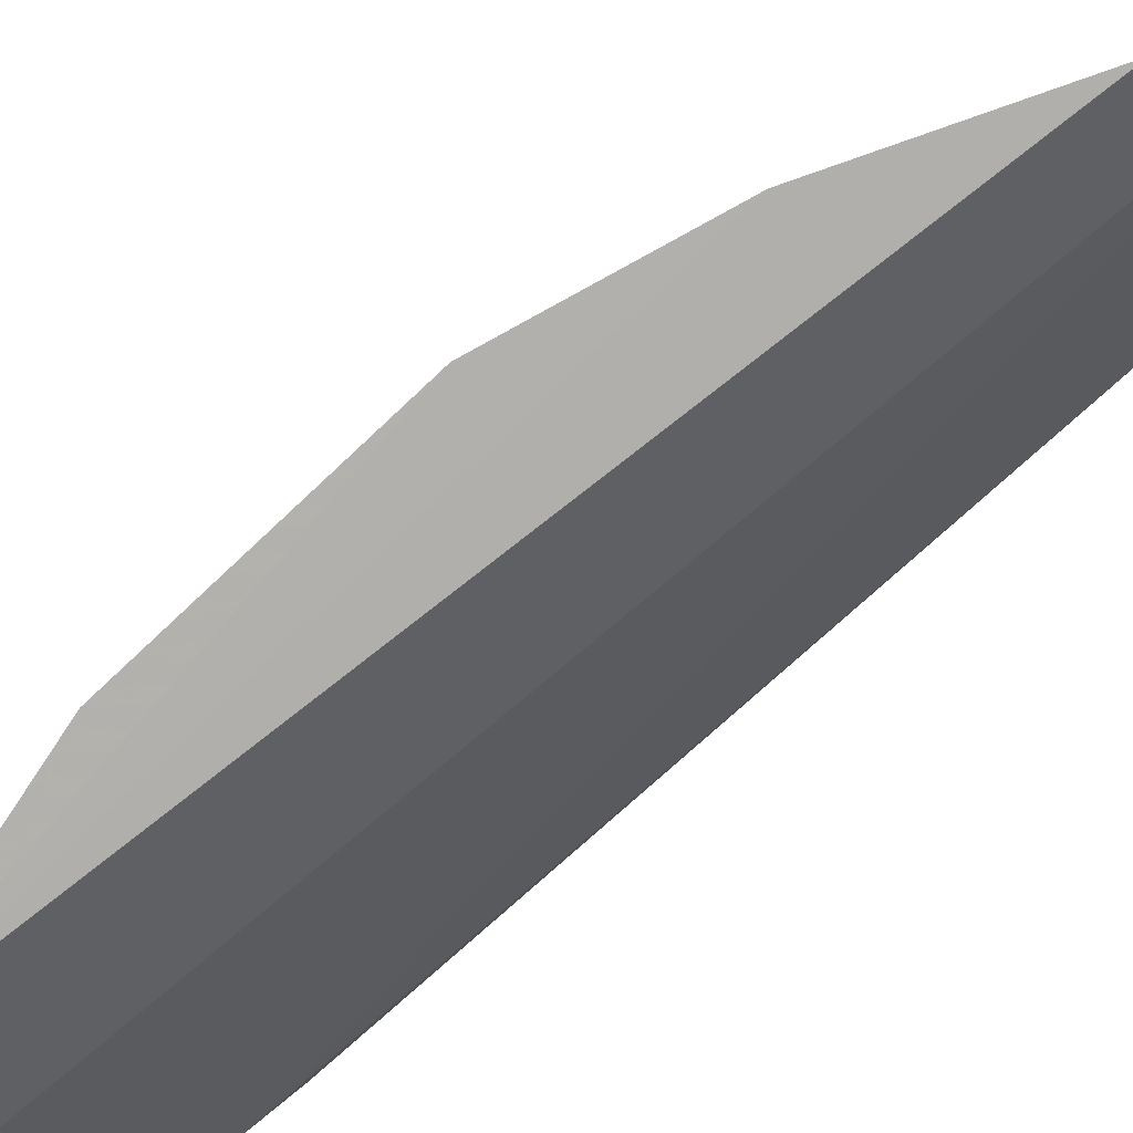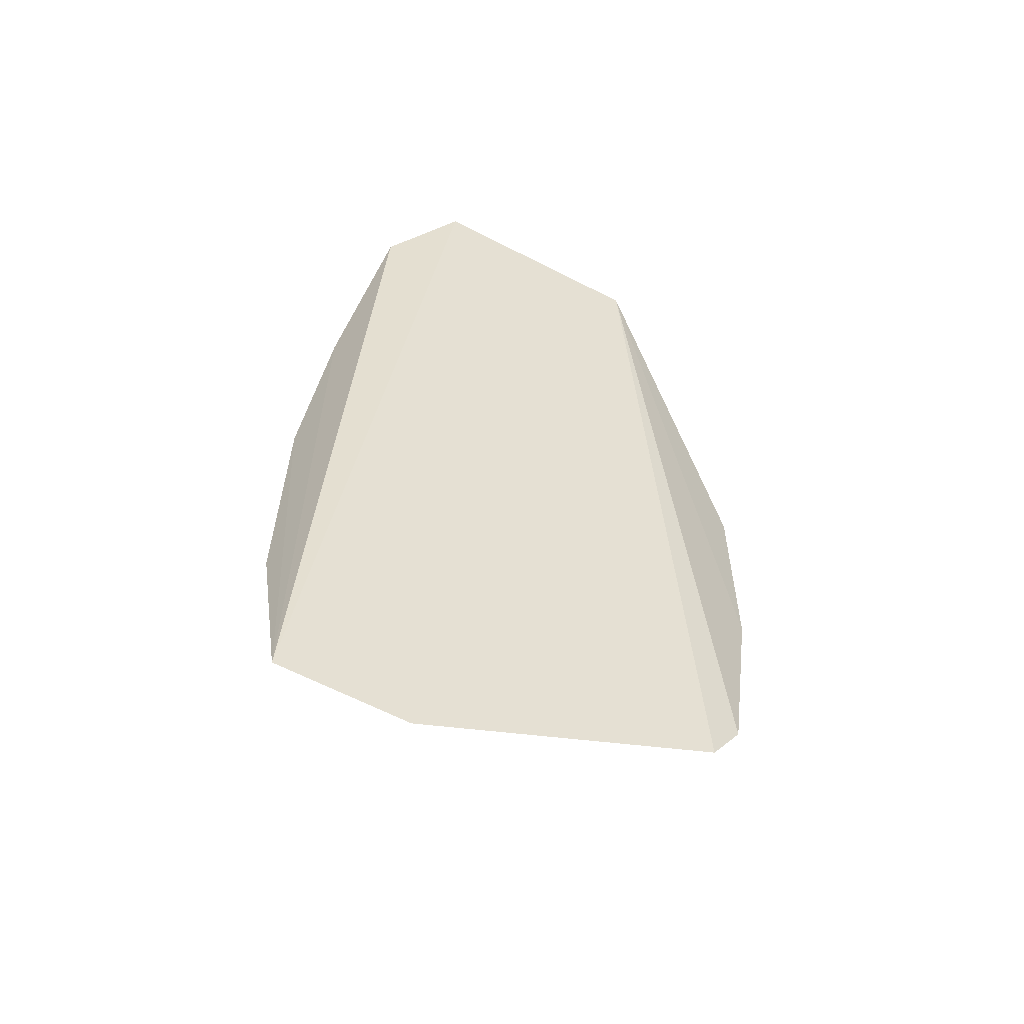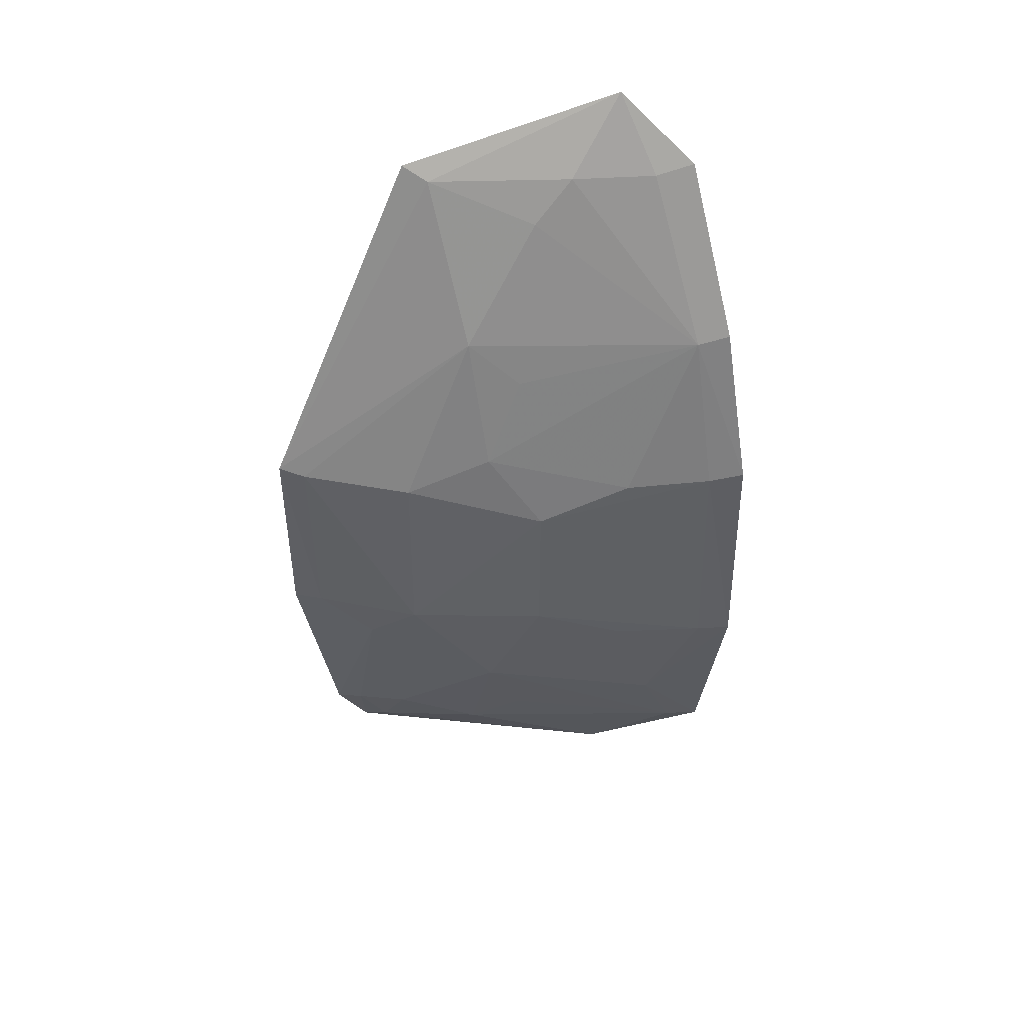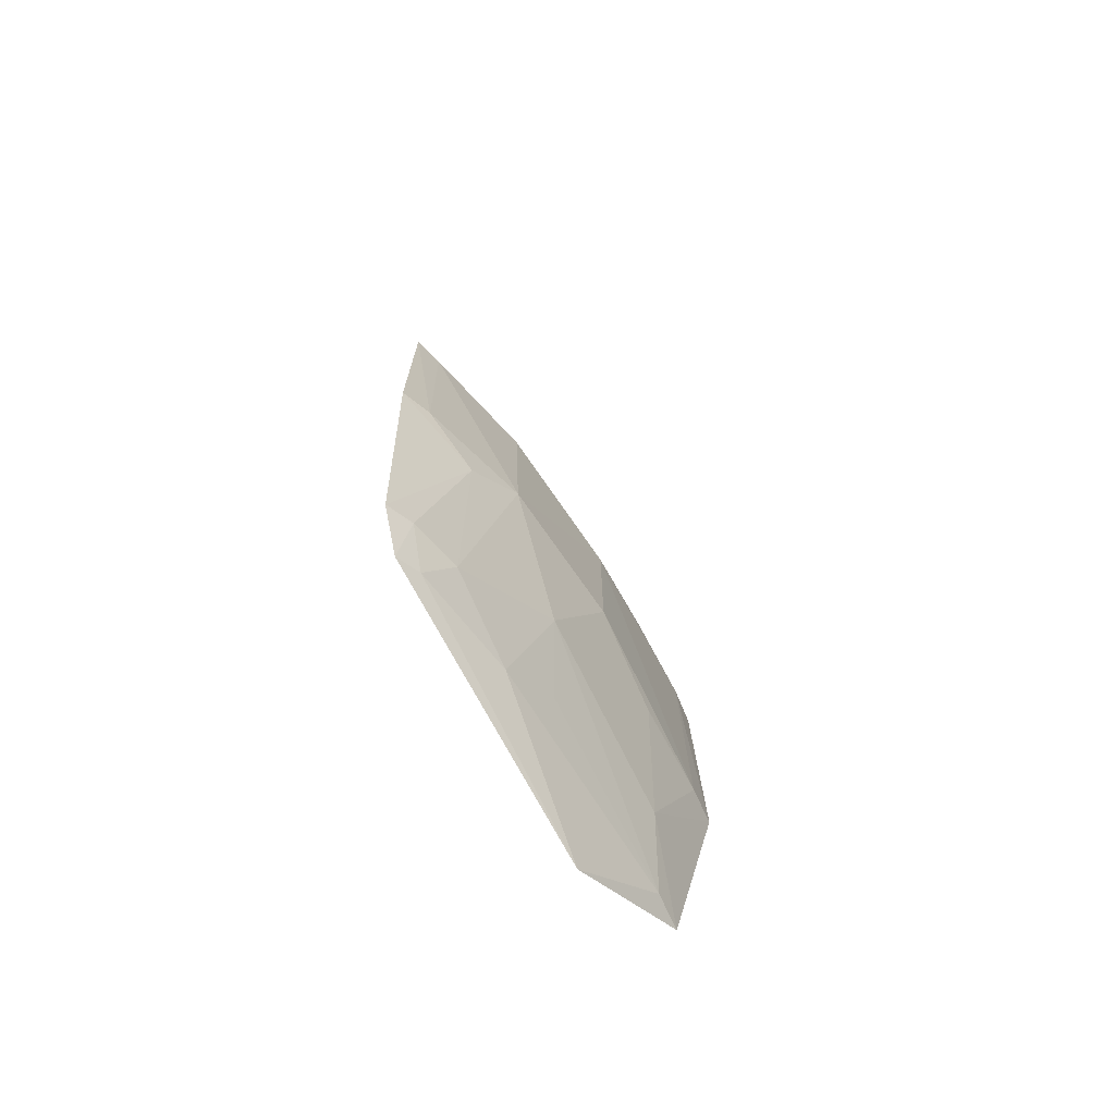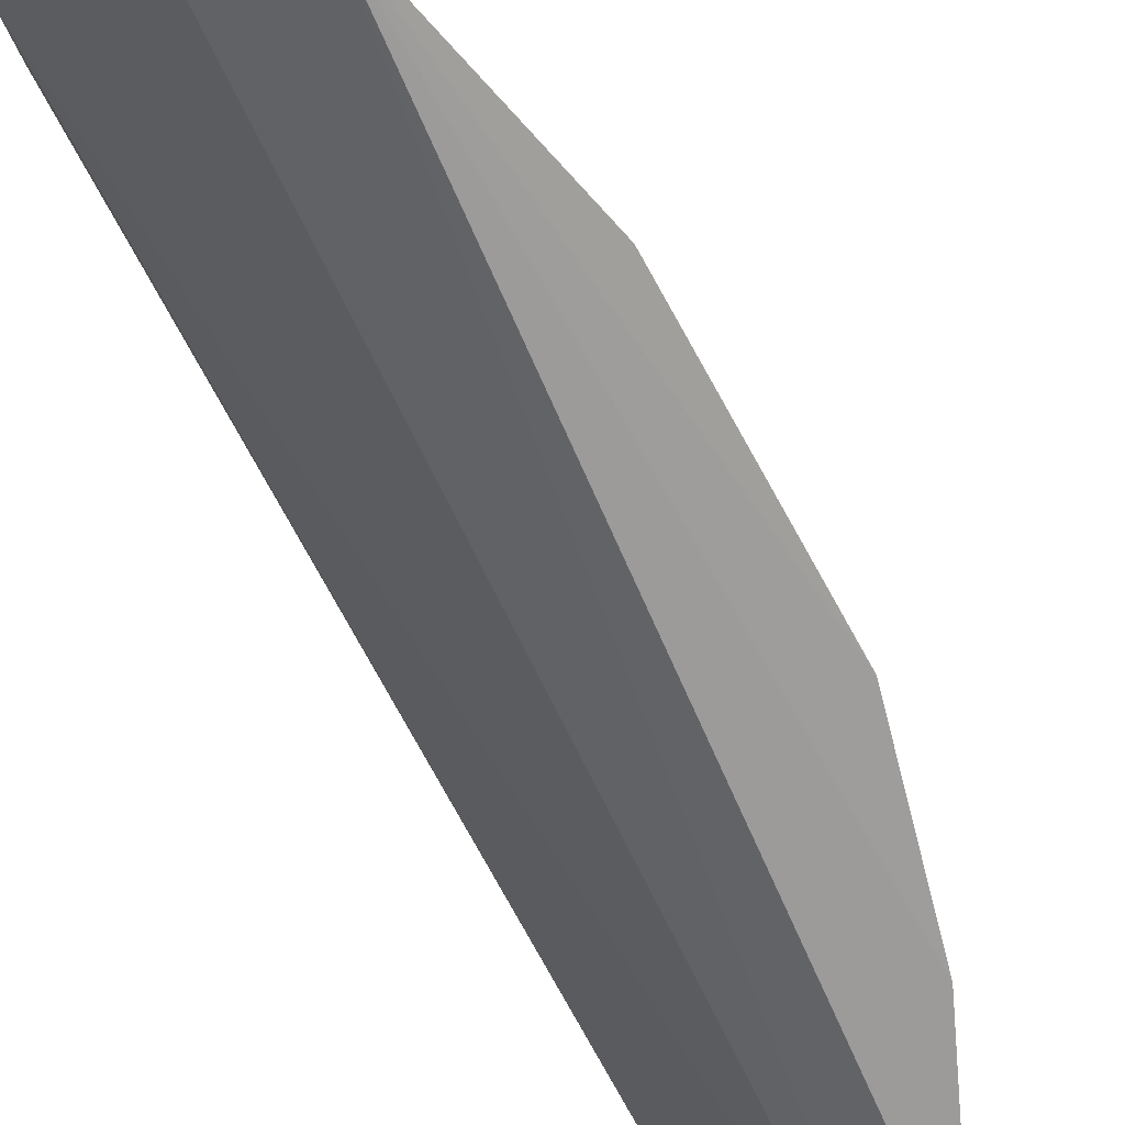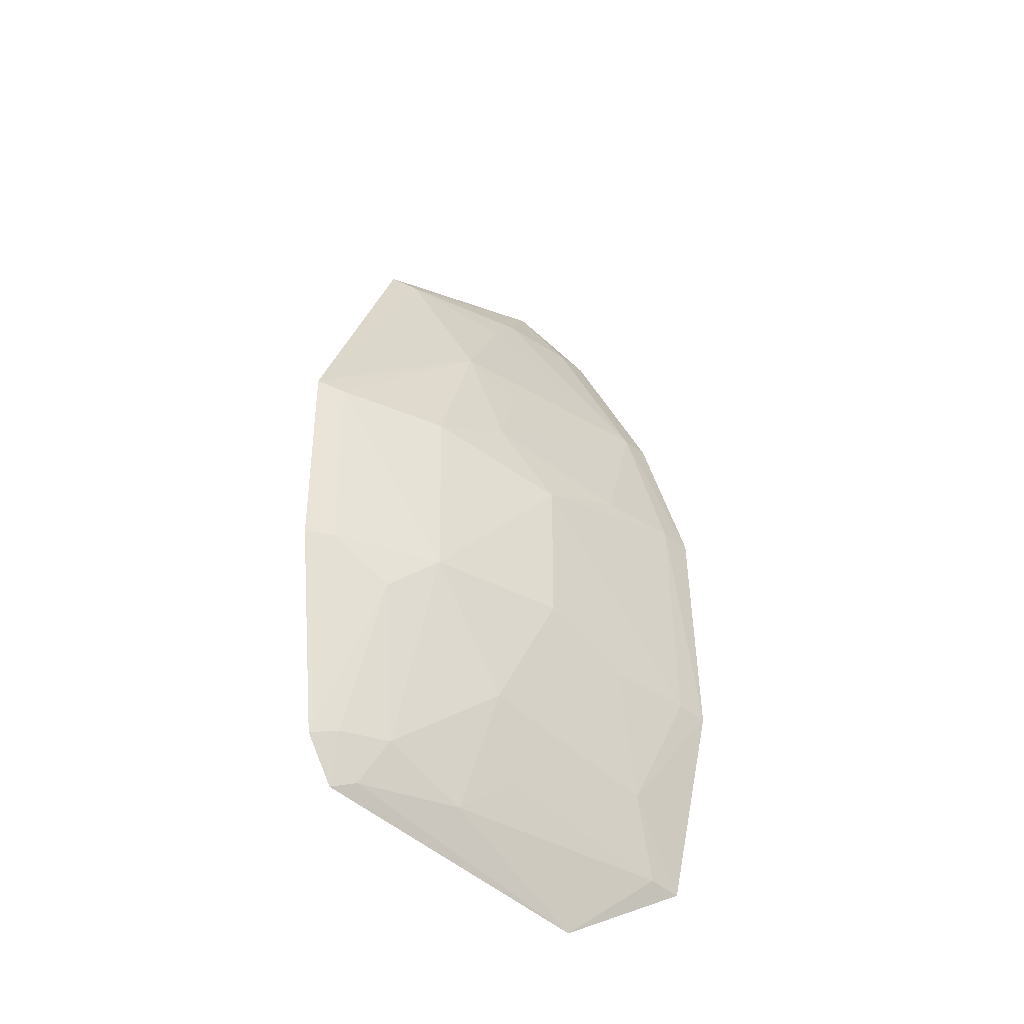
<metadata>
{"format":"obj","ext":"obj","renderer":"f3d","projection":"perspective","resolution":1024,"background":"white","views":[{"elev":-78.2,"azim":-45.6,"up":"+Y"},{"elev":-57.3,"azim":42.7,"up":"+Z"},{"elev":44.8,"azim":-122.8,"up":"+Z"},{"elev":-71.1,"azim":-179.3,"up":"+Z"},{"elev":-70.3,"azim":-149.9,"up":"+Y"},{"elev":-38.7,"azim":-158.2,"up":"+Z"}]}
</metadata>
<code>
v -0.28 0.2296 0.1481
v -0.2287 0.3521 -0.1308
v -0.2236 0.3169 0.1473
v -0.2255 0.3783 0.03221
v -0.3261 0.2289 -0.05553
v -0.225 0.3628 -0.1148
v -0.2601 0.3128 0.08815
v -0.2801 0.2628 -0.1532
v -0.2252 0.3777 -0.03987
v -0.274 0.3137 -0.08242
v -0.2617 0.2695 0.146
v -0.232 0.3113 0.1432
v -0.3242 0.229 0.03085
v -0.2582 0.2473 0.1721
v -0.3108 0.2282 -0.1281
v -0.2454 0.3419 -0.1112
v -0.2622 0.3425 -0.03934
v -0.2598 0.2838 0.1307
v -0.3042 0.2407 0.08693
v -0.2759 0.2432 0.1458
v -0.2596 0.3144 -0.1255
v -0.3052 0.2538 -0.09835
v -0.3081 0.2291 0.0884
v -0.2329 0.3561 -0.1122
v -0.2338 0.3704 -0.03873
v -0.2904 0.3002 -0.03923
v -0.2604 0.3413 0.02827
v -0.3053 0.24 -0.1265
v -0.2357 0.346 -0.1276
v -0.2478 0.3552 -0.0543
v -0.2328 0.3715 0.03025
v -0.3192 0.2415 0.03009
v -0.3207 0.2405 -0.05437
v -0.2905 0.3 0.01563
v -0.2736 0.2996 -0.111
v -0.3051 0.2698 -0.05326
v -0.3049 0.2695 0.02946
v -0.275 0.3139 0.04223
v -0.2737 0.2991 0.07318
f 6 3 2
f 9 4 3
f 9 3 6
f 12 3 4
f 12 4 7
f 14 8 2
f 14 2 3
f 14 12 11
f 14 3 12
f 15 13 5
f 15 14 1
f 15 8 14
f 17 16 10
f 18 12 7
f 18 11 12
f 19 11 18
f 19 18 7
f 20 14 11
f 20 1 14
f 20 11 19
f 21 10 16
f 22 15 5
f 23 15 1
f 23 13 15
f 23 19 13
f 23 20 19
f 23 1 20
f 24 6 2
f 25 4 9
f 26 17 10
f 26 10 22
f 28 21 8
f 28 8 15
f 28 15 22
f 28 22 10
f 29 21 16
f 29 2 8
f 29 8 21
f 29 24 2
f 29 16 24
f 30 24 16
f 30 16 17
f 30 17 25
f 30 6 24
f 30 25 9
f 30 9 6
f 31 25 17
f 31 4 25
f 31 17 27
f 31 27 7
f 31 7 4
f 32 5 13
f 32 13 19
f 33 22 5
f 33 5 32
f 34 27 17
f 34 17 26
f 34 33 32
f 34 26 33
f 35 28 10
f 35 10 21
f 35 21 28
f 36 33 26
f 36 26 22
f 36 22 33
f 37 34 32
f 37 32 19
f 38 7 27
f 38 27 34
f 38 34 37
f 38 37 19
f 39 38 19
f 39 19 7
f 39 7 38

</code>
